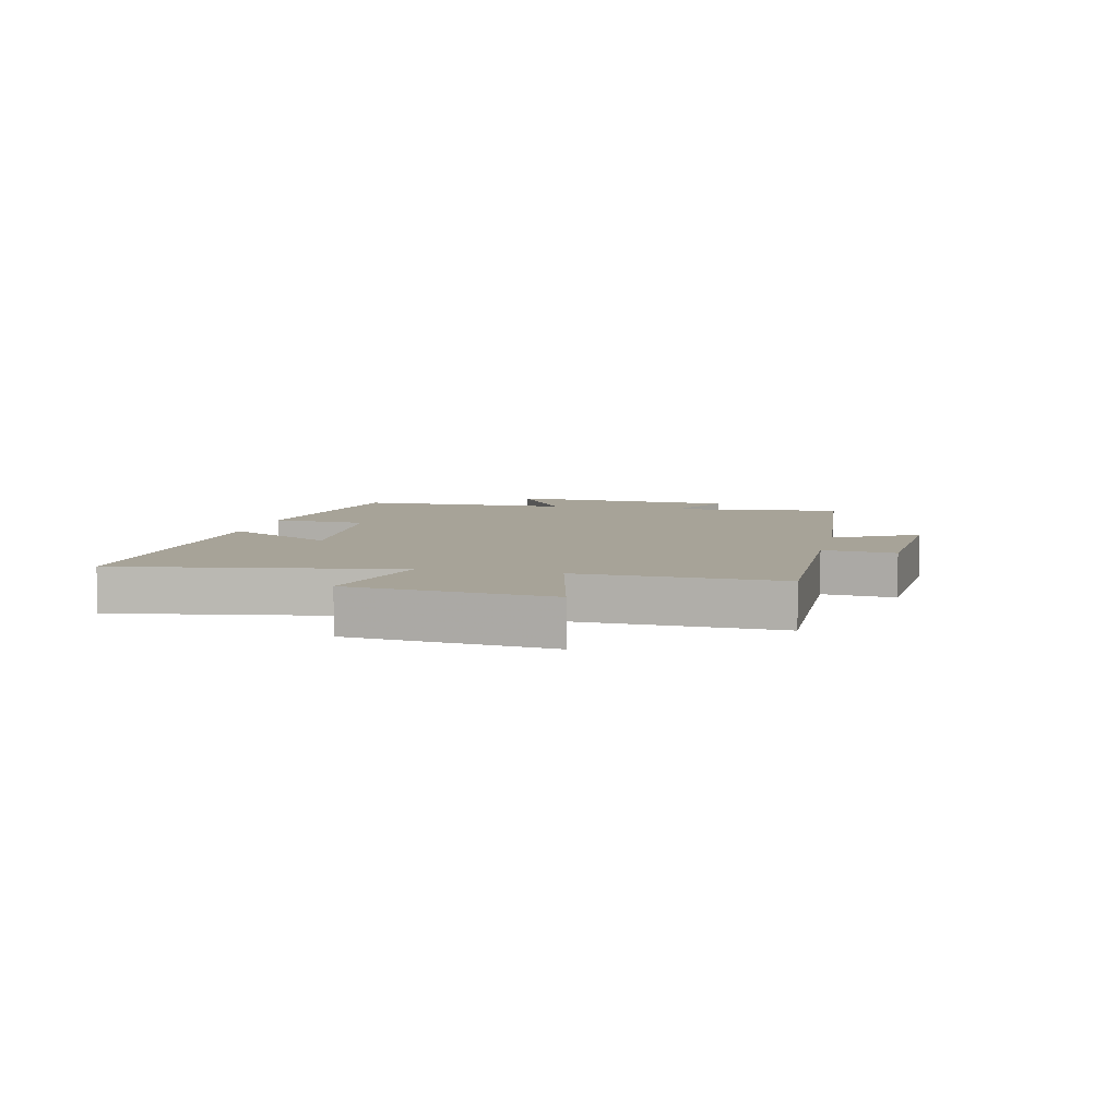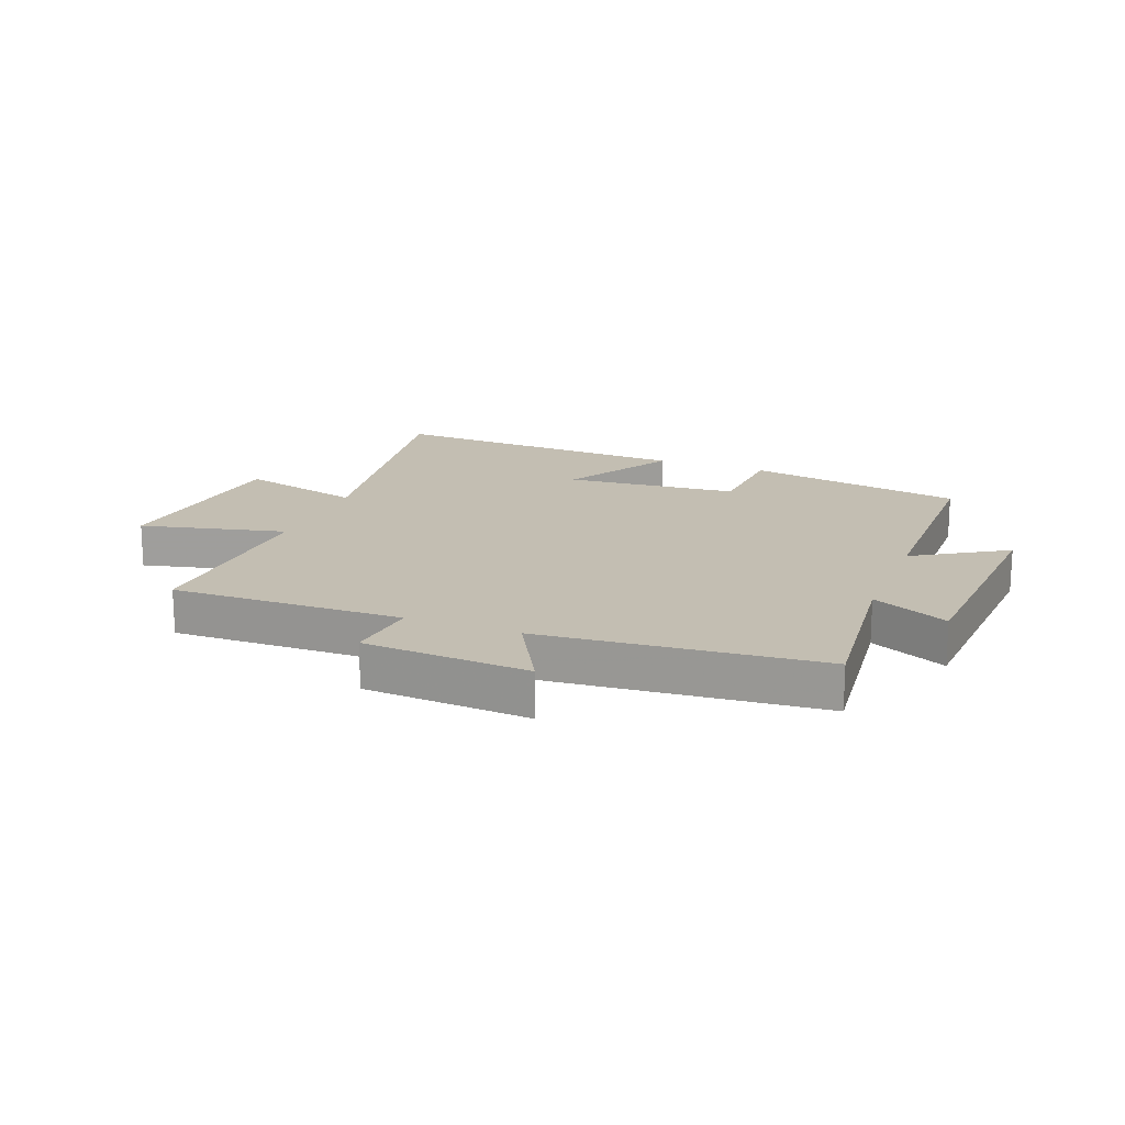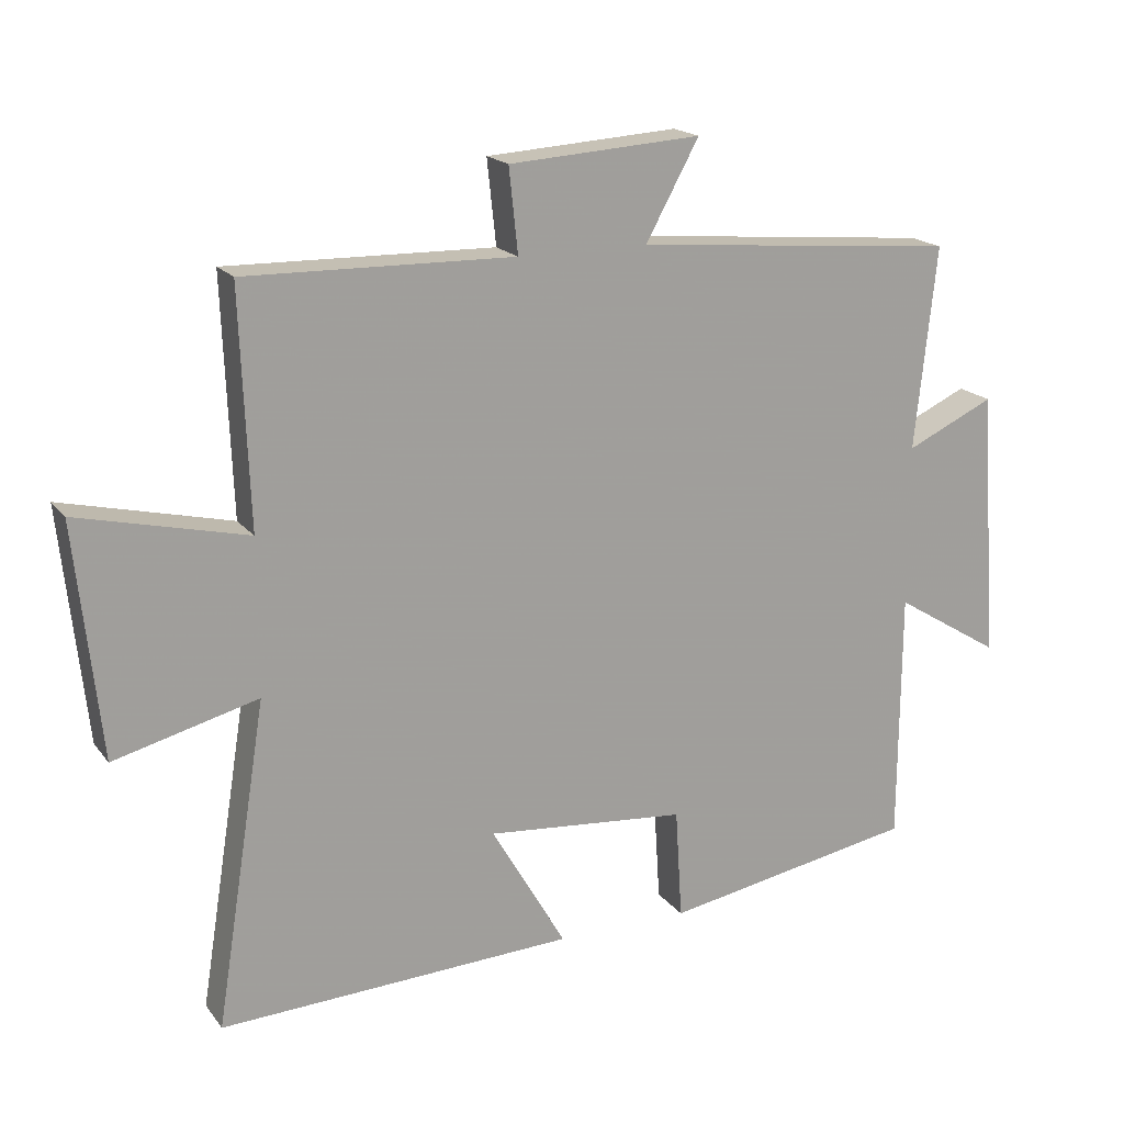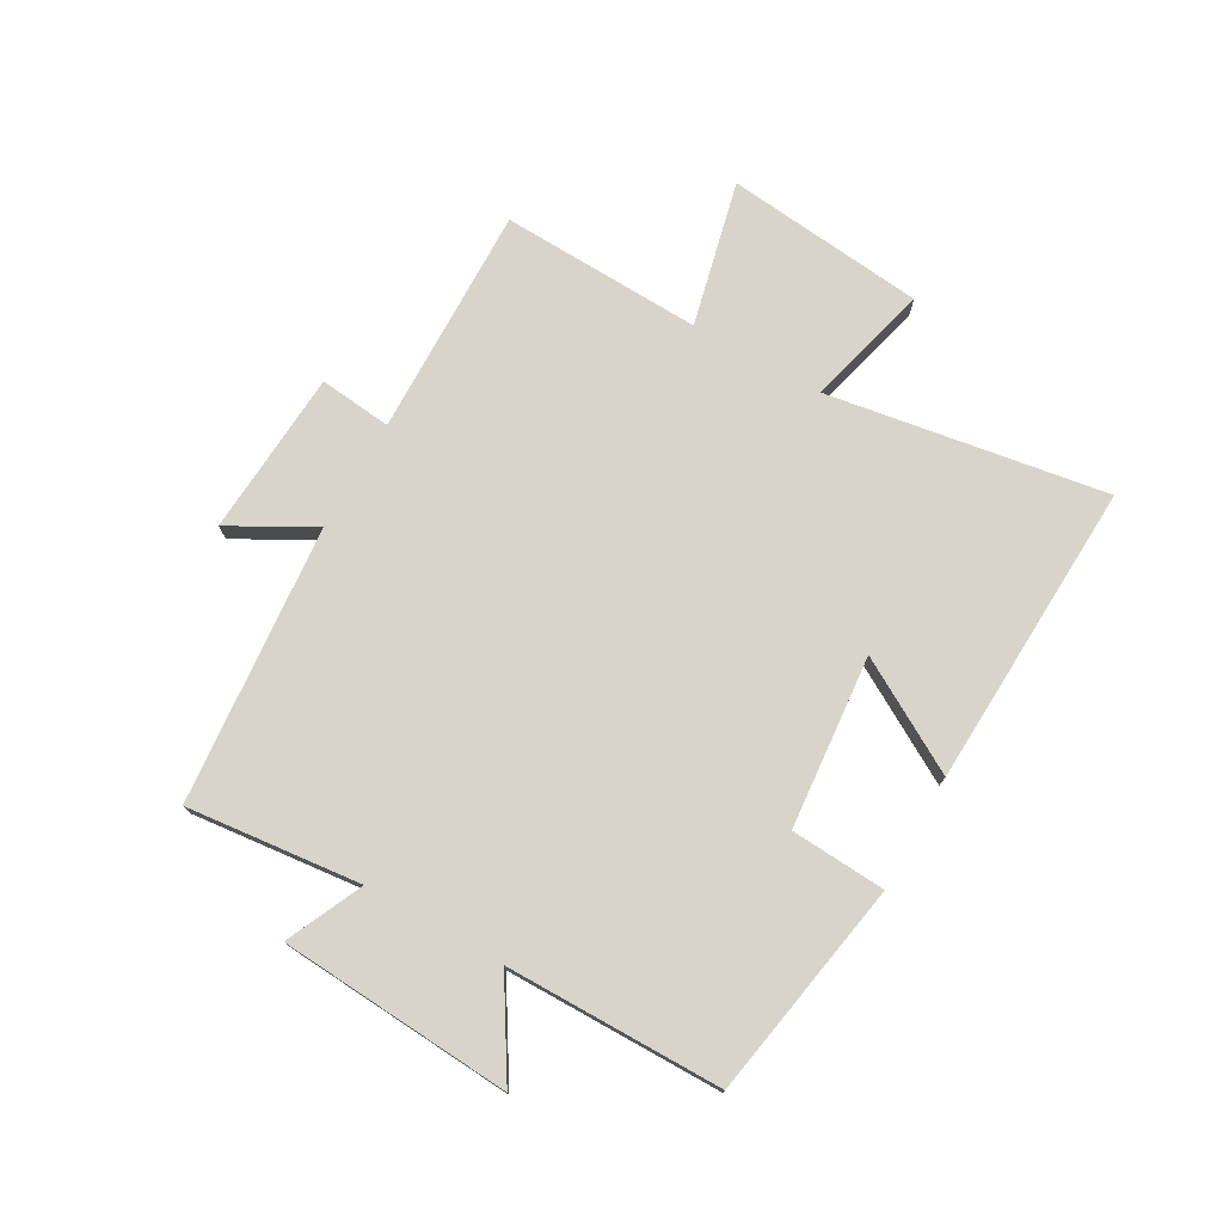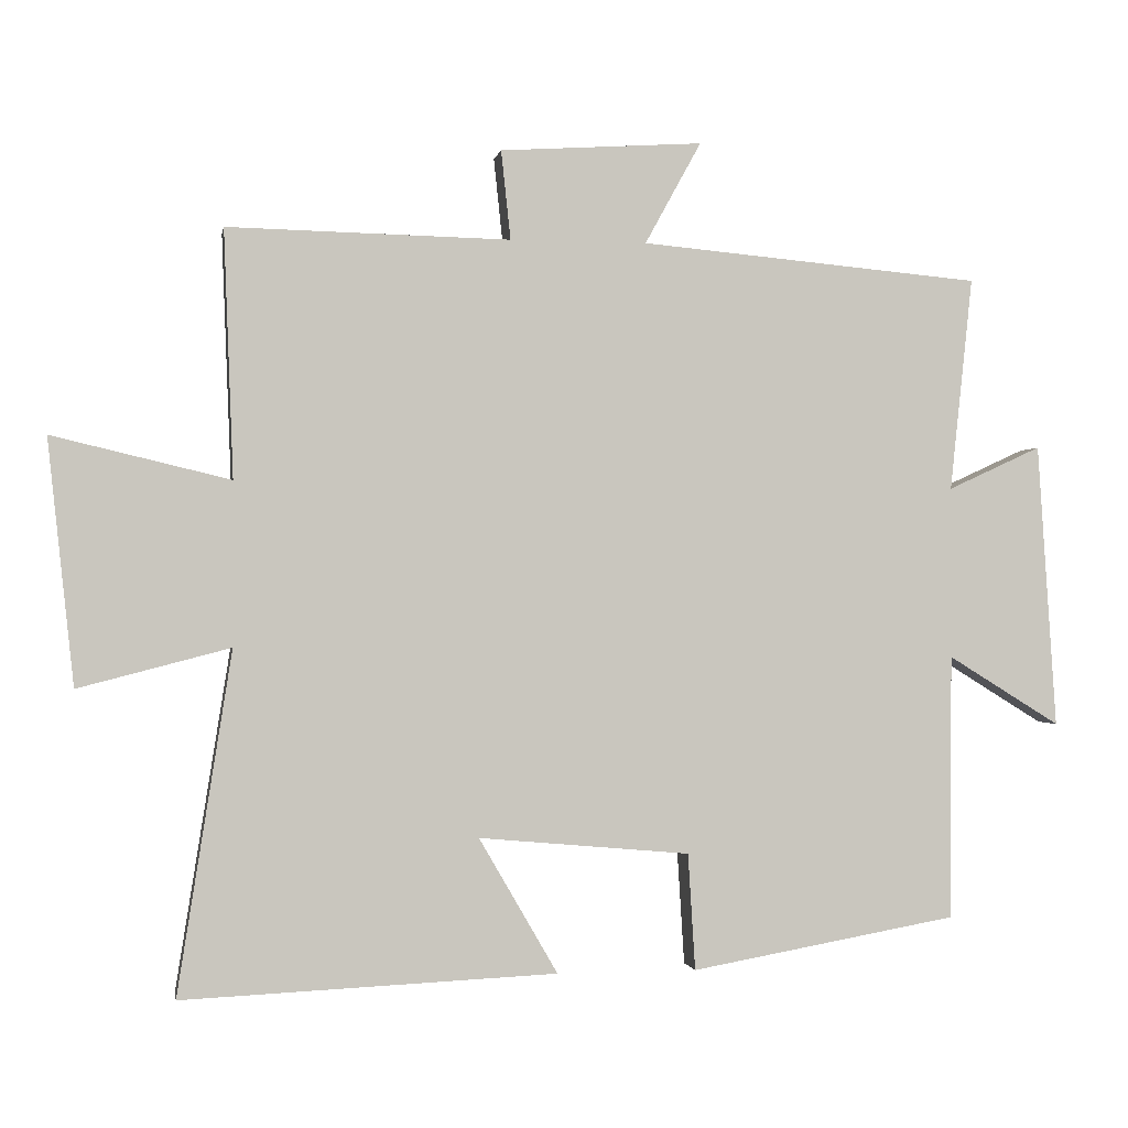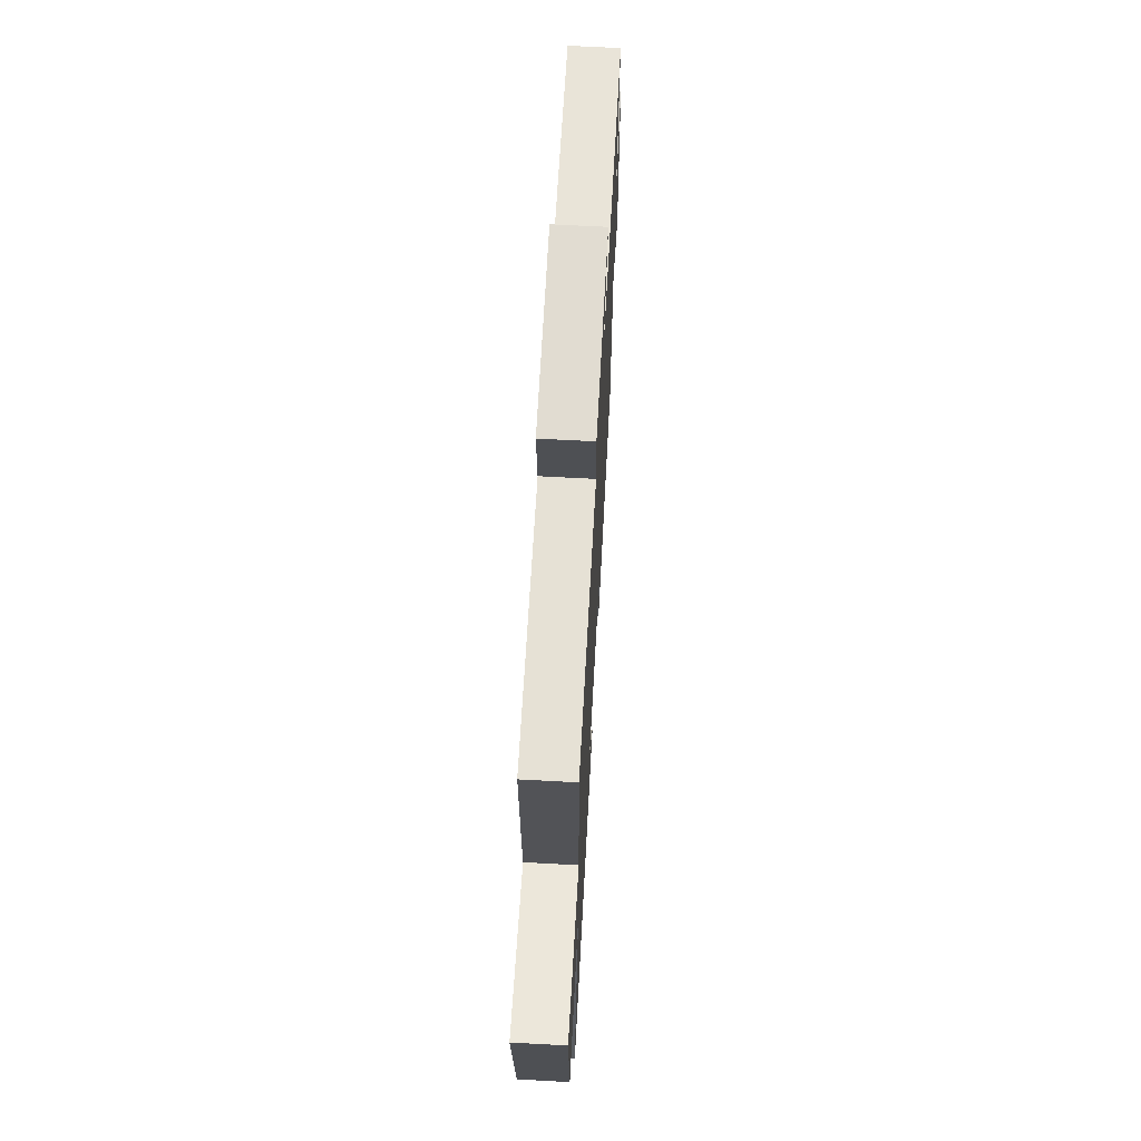
<metadata>
{"format":"obj","ext":"obj","renderer":"f3d","projection":"perspective","resolution":1024,"background":"white","views":[{"elev":6.8,"azim":-77.2,"up":"+Y"},{"elev":17.5,"azim":21.2,"up":"+Y"},{"elev":18.2,"azim":-25.5,"up":"+Z"},{"elev":75.3,"azim":119.5,"up":"+Y"},{"elev":-0.9,"azim":-9.8,"up":"+Z"},{"elev":65.4,"azim":-86.9,"up":"+Z"}]}
</metadata>
<code>
v -0.513 0.07 0.508
v -0.125 0.07 0.5
v -0.138 0.07 0.622
v 0.14 0.07 0.64
v 0.063 0.07 0.5
v 0.531 0.07 0.458
v 0.5 0.07 0.165
v 0.628 0.07 0.224
v 0.654 0.07 -0.166
v 0.5 0.07 -0.071
v 0.498 0.07 -0.435
v 0.132 0.07 -0.5
v 0.122 0.07 -0.34
v -0.168 0.07 -0.314
v -0.06 0.07 -0.5
v -0.574 0.07 -0.523
v -0.5 0.07 -0.055
v -0.708 0.07 -0.109
v -0.744 0.07 0.227
v -0.5 0.07 0.169
v -0.513 0 0.508
v -0.125 0 0.5
v -0.138 0 0.622
v 0.14 0 0.64
v 0.063 0 0.5
v 0.531 0 0.458
v 0.5 0 0.165
v 0.628 0 0.224
v 0.654 0 -0.166
v 0.5 0 -0.071
v 0.498 0 -0.435
v 0.132 0 -0.5
v 0.122 0 -0.34
v -0.168 0 -0.314
v -0.06 0 -0.5
v -0.574 0 -0.523
v -0.5 0 -0.055
v -0.708 0 -0.109
v -0.744 0 0.227
v -0.5 0 0.169
f 17 18 19 20
f 14 15 16 17
f 13 14 17 20
f 10 11 12 13
f 10 13 20 1
f 7 8 9 10
f 5 6 7
f 5 7 10
f 2 3 4 5
f 2 5 10
f 1 2 10
f 40 39 38 37
f 37 36 35 34
f 40 37 34 33
f 33 32 31 30
f 21 40 33 30
f 30 29 28 27
f 27 26 25
f 30 27 25
f 25 24 23 22
f 30 25 22
f 30 22 21
f 1 21 22 2
f 2 22 23 3
f 3 23 24 4
f 4 24 25 5
f 5 25 26 6
f 6 26 27 7
f 7 27 28 8
f 8 28 29 9
f 9 29 30 10
f 10 30 31 11
f 11 31 32 12
f 12 32 33 13
f 13 33 34 14
f 14 34 35 15
f 15 35 36 16
f 16 36 37 17
f 17 37 38 18
f 18 38 39 19
f 19 39 40 20
f 20 40 21 1

</code>
